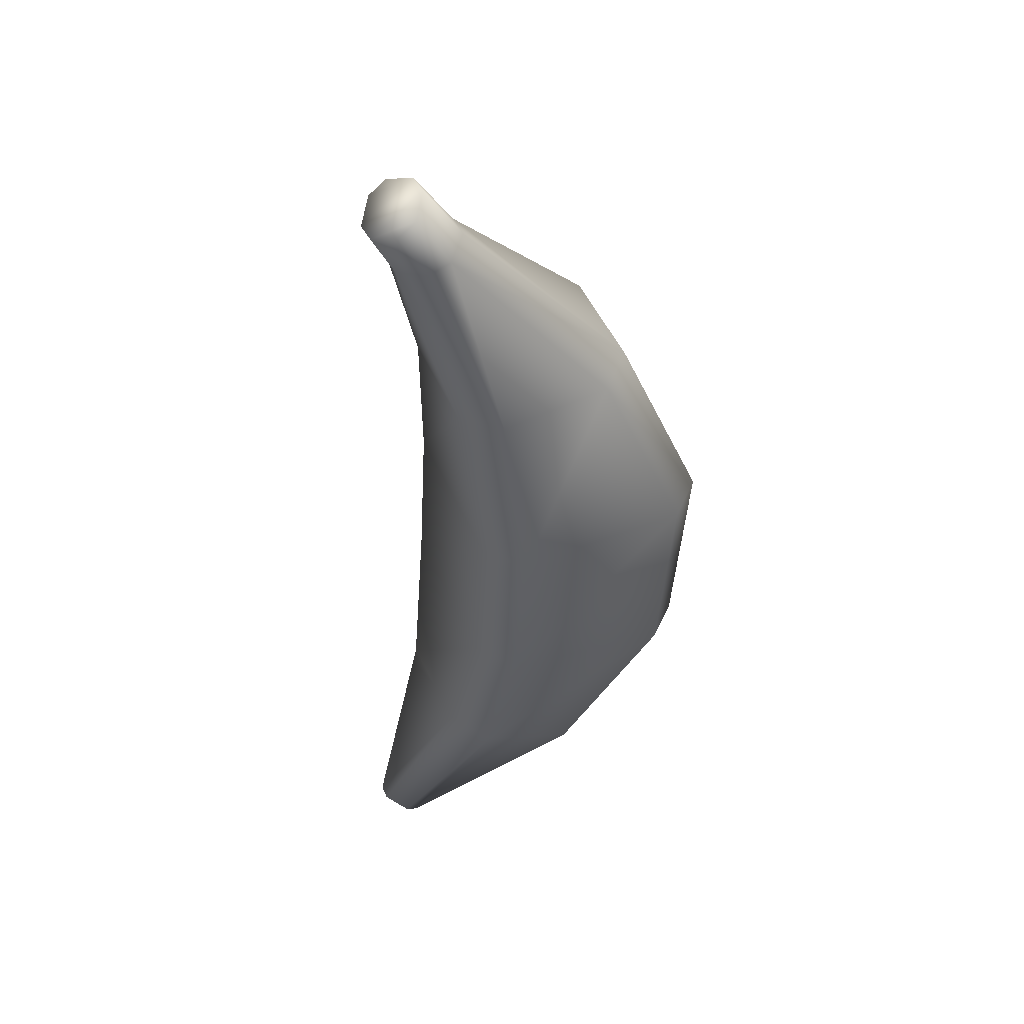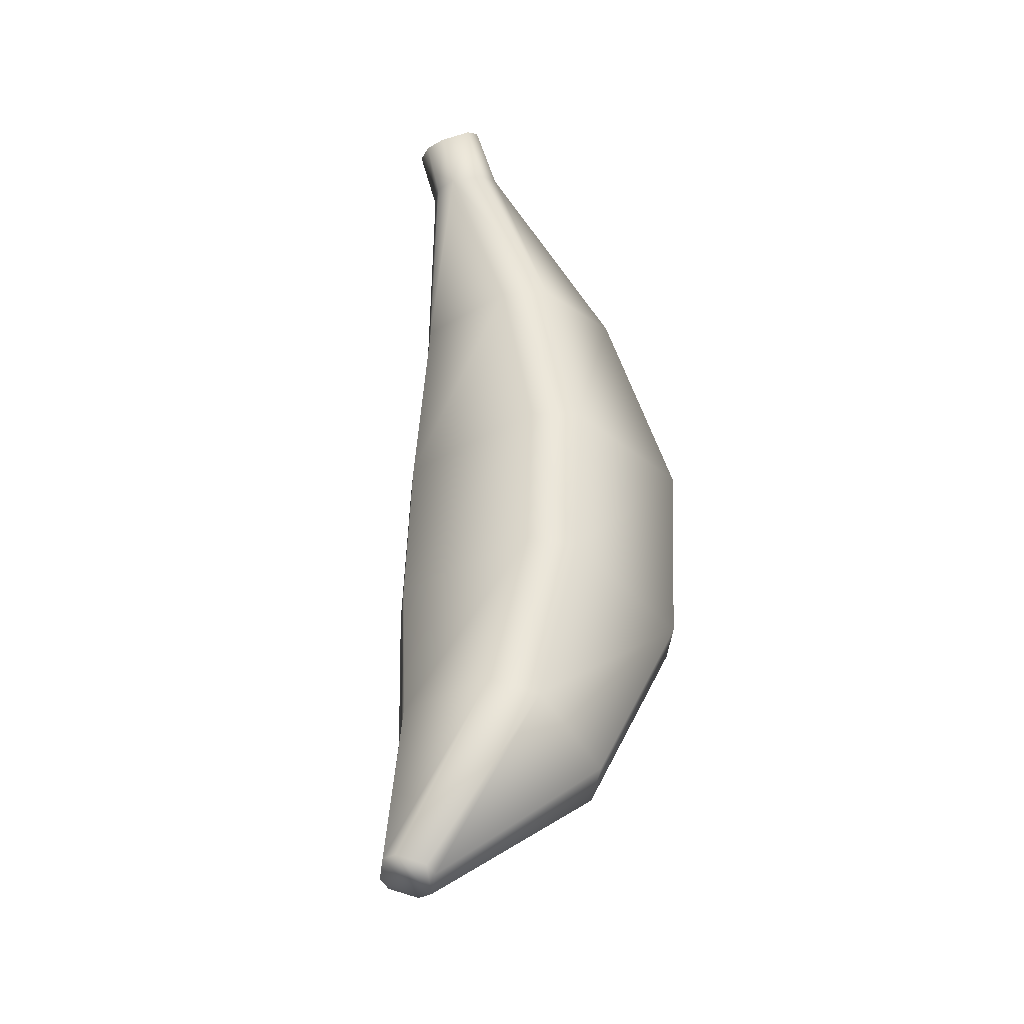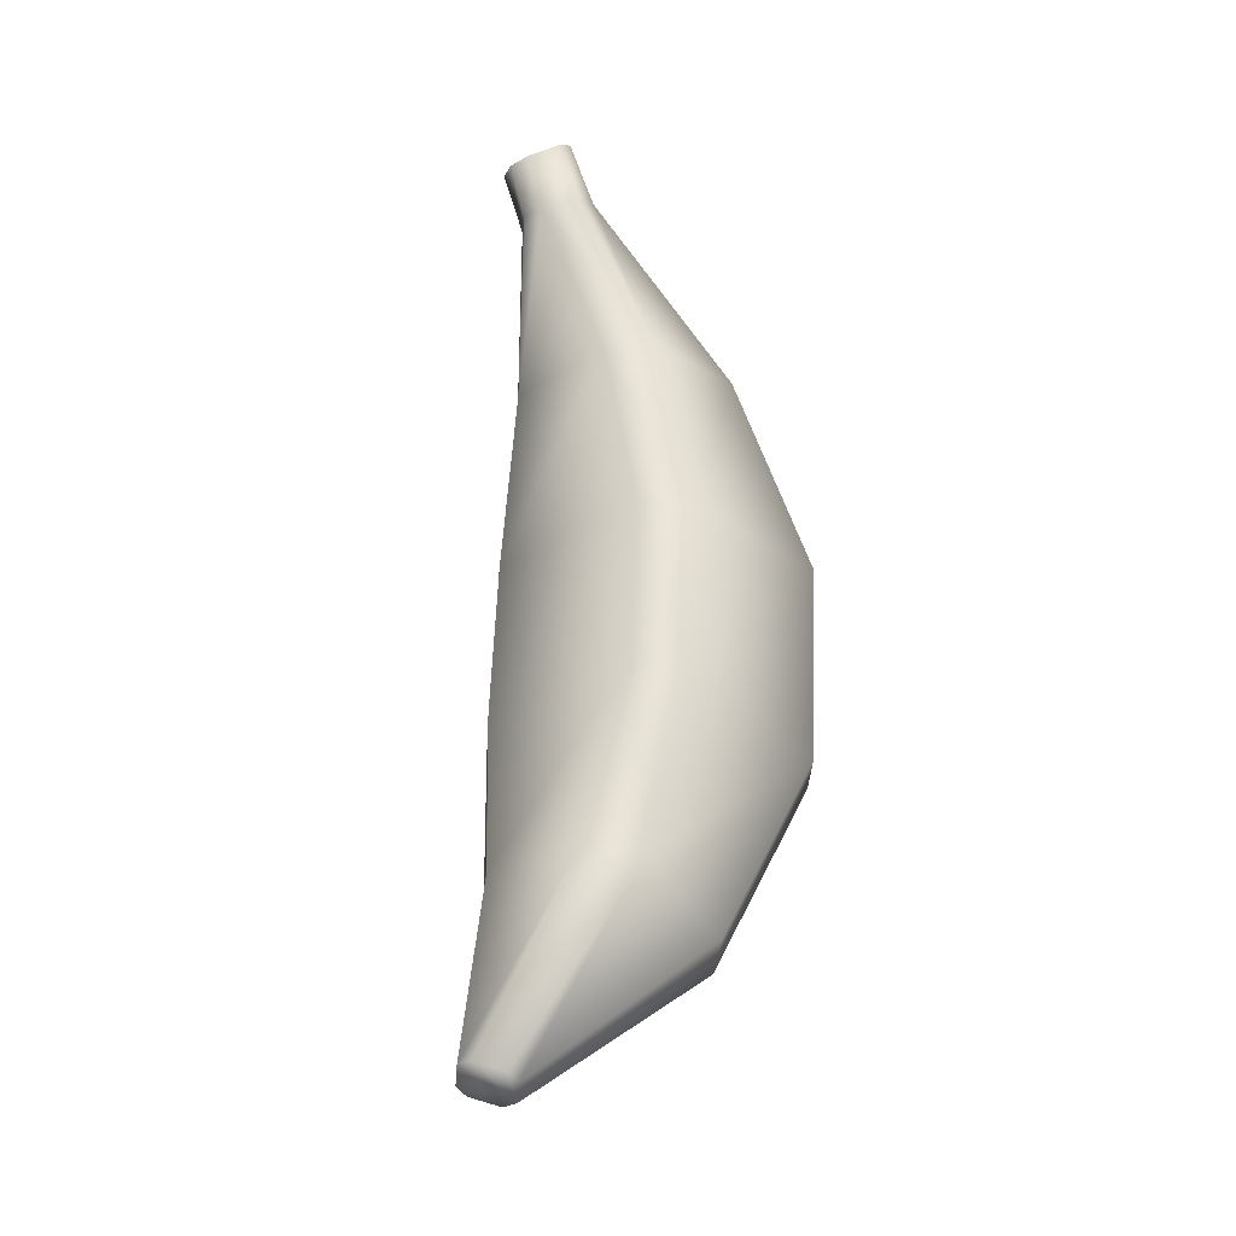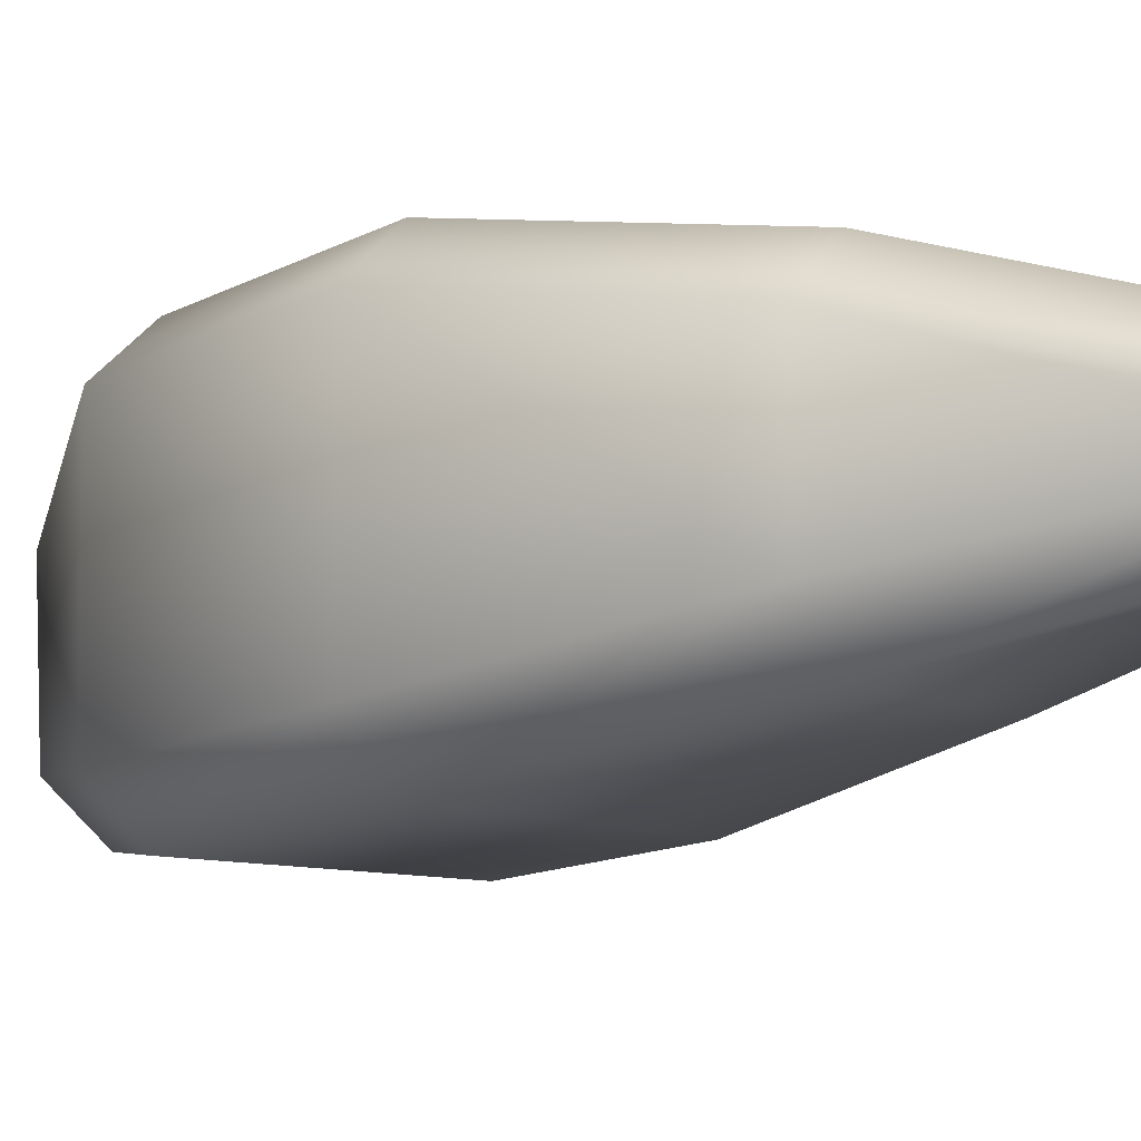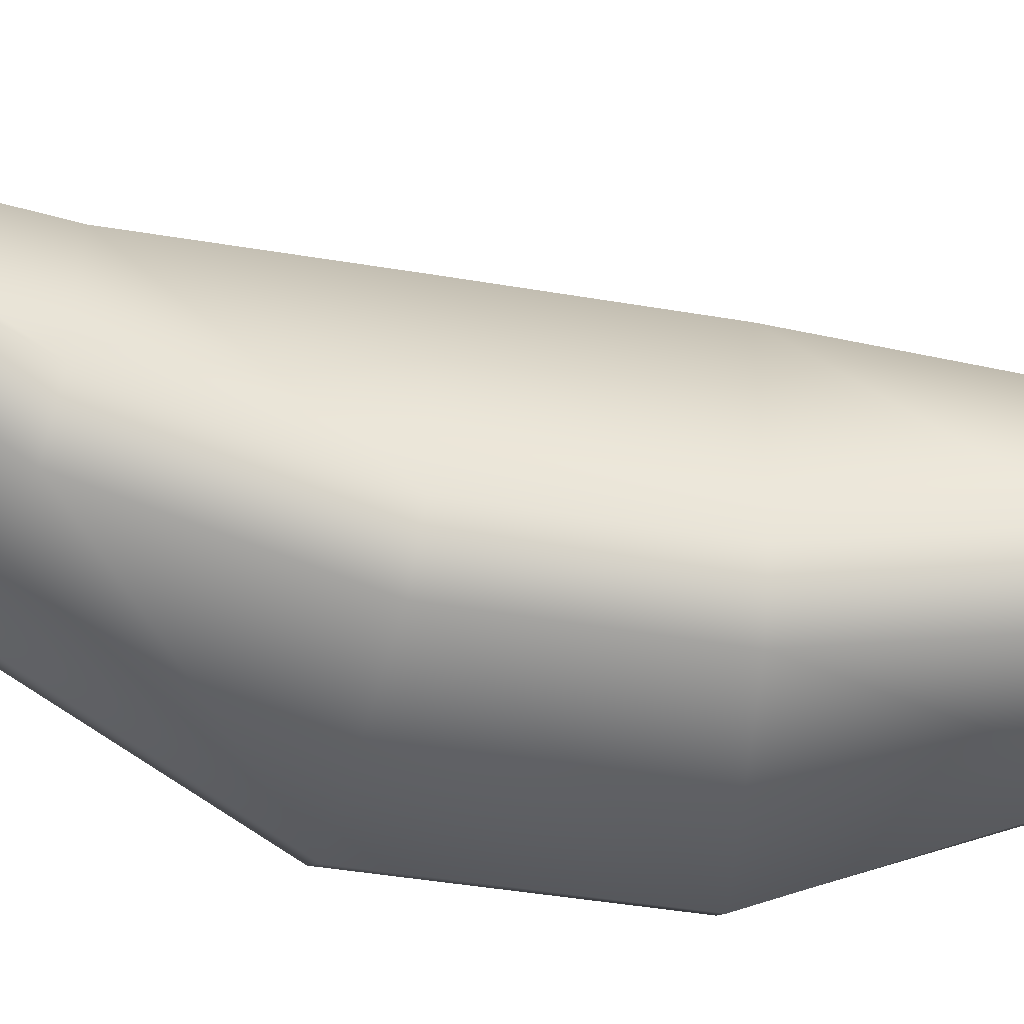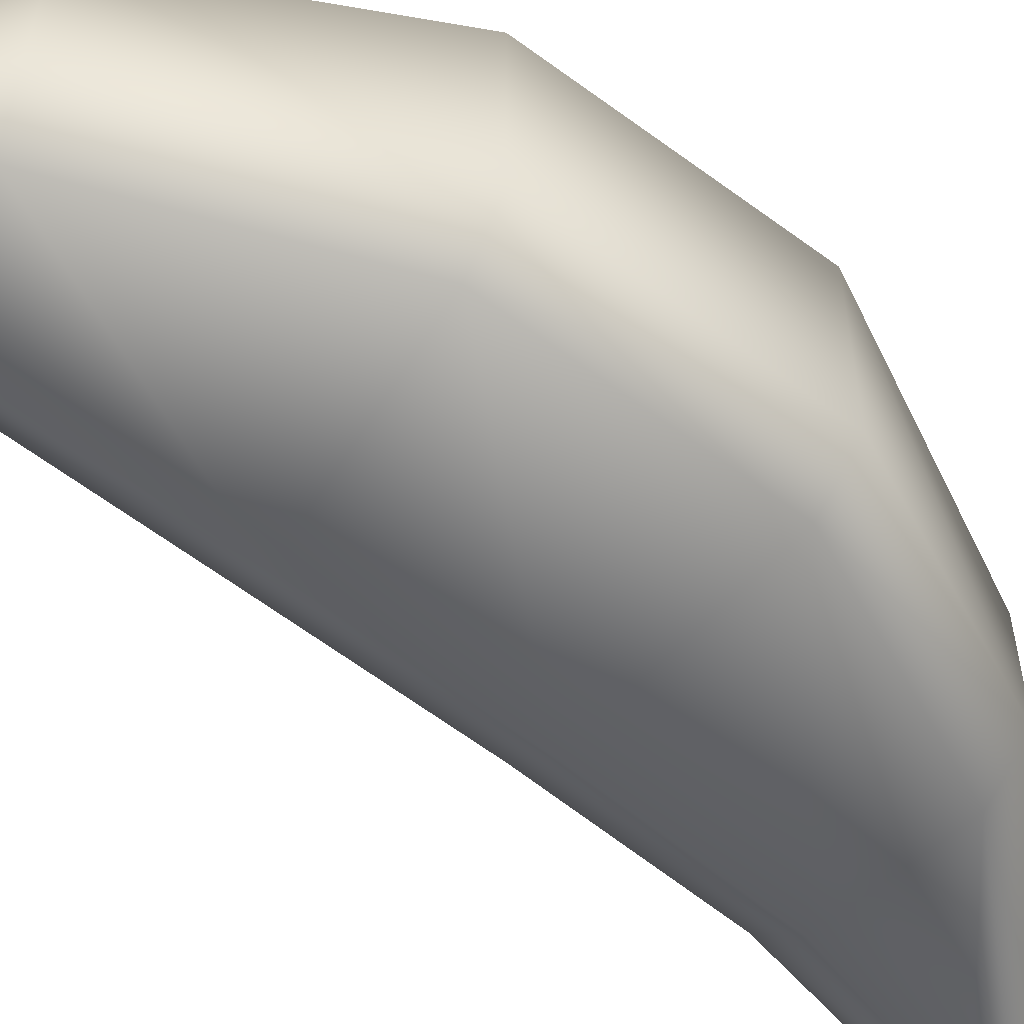
<metadata>
{"format":"obj","ext":"obj","renderer":"f3d","projection":"perspective","resolution":1024,"background":"white","views":[{"elev":48.0,"azim":-22.8,"up":"+Y"},{"elev":-32.0,"azim":-50.1,"up":"+Y"},{"elev":-27.9,"azim":-47.5,"up":"+Y"},{"elev":-11.4,"azim":140.6,"up":"+Z"},{"elev":-51.1,"azim":-103.6,"up":"+Z"},{"elev":-60.4,"azim":48.8,"up":"+Z"}]}
</metadata>
<code>
g Banana(Clone)
v 0.007313 -0.2055 -0.03729
v -0.1128 -0.2993 -0.005308
v -0.1128 -0.2993 0.005449
v 0.01046 -0.2059 0.03647
v 0.07791 -0.07662 -0.05763
v 0.07791 -0.07662 0.05767
v -0.1461 -0.2836 -0.005298
v -0.1461 -0.2836 0.0054
v -0.125 -0.2935 -0.01935
v -0.1333 -0.2896 -0.01935
v -0.0146 -0.1956 -0.0611
v 0.05378 -0.07254 -0.08147
v -0.05851 -0.05356 -0.08147
v -0.05216 0.05816 -0.08147
v 0.06295 0.06066 -0.08147
v -0.07701 -0.1663 -0.0611
v -0.06009 0.1753 -0.06069
v 0.01298 0.1845 -0.06069
v -0.09514 0.289 -0.02469
v -0.07991 0.2944 -0.02469
v -0.09824 -0.1559 -0.03724
v -0.0815 -0.04968 -0.05756
v -0.07548 0.05765 -0.05756
v 0.08747 0.0612 -0.05763
v 0.07791 -0.07662 0.05767
v 0.08747 0.0612 0.05767
v 0.06301 0.06066 0.08154
v 0.05385 -0.07256 0.08154
v -0.05857 -0.05355 0.08154
v -0.07397 -0.1654 0.06095
v -0.009488 -0.196 0.06051
v -0.1251 -0.2935 0.01944
v -0.1333 -0.2897 0.01944
v -0.1128 -0.2993 0.005449
v -0.1461 -0.2836 0.0054
v -0.05221 0.05816 0.08154
v 0.01303 0.1845 0.06075
v -0.06013 0.1753 0.06075
v -0.07988 0.2944 0.02475
v -0.09516 0.289 0.02475
v -0.1002 0.3317 0.02283
v -0.1124 0.3237 0.02397
v -0.09644 -0.1552 0.03713
v -0.09824 -0.1559 -0.03724
v -0.0815 -0.04968 0.05762
v -0.0815 -0.04968 -0.05756
v -0.07548 0.05765 0.05762
v -0.07548 0.05765 -0.05756
v -0.08326 0.1724 0.03682
v -0.08326 0.1724 -0.03676
v 0.03665 0.1875 0.03688
v 0.03665 0.1875 -0.03683
v 0.08747 0.0612 -0.05763
v -0.08326 0.1724 -0.03676
v -0.1105 0.2835 0.007727
v -0.1105 0.2835 -0.007663
v -0.1263 0.3145 -0.005551
v -0.115 0.322 -0.0228
v -0.1028 0.3299 -0.02393
v -0.06542 0.2996 -0.007712
v 0.03665 0.1875 -0.03683
v -0.06542 0.2996 0.007765
v -0.09035 0.3381 -0.008958
v -0.08953 0.3386 0.005682
v -0.1255 0.315 0.009002
v -0.1263 0.3145 -0.005551
v -0.09035 0.3381 -0.008958
v -0.115 0.322 -0.0228
v -0.1028 0.3299 -0.02393
v -0.1105 0.2835 -0.007663
v -0.1333 -0.2896 -0.01935
v -0.1461 -0.2836 -0.005298
v -0.1128 -0.2993 -0.005308
v 0.01046 -0.2059 0.03647
v -0.1461 -0.2836 -0.005298
v -0.06542 0.2996 0.007765
v -0.08953 0.3386 0.005682
v -0.09035 0.3381 -0.008958
v -0.06542 0.2996 -0.007712
g Banana(Clone)_0
f 3 2 1
f 4 3 1
f 1 5 4
f 5 6 4
f 2 3 7
f 3 8 7
f 1 2 9
f 10 9 2
f 11 1 9
f 5 1 11
f 11 9 10
f 12 5 11
f 13 12 11
f 13 14 12
f 14 15 12
f 16 13 11
f 16 11 10
f 14 17 15
f 17 18 15
f 17 19 18
f 19 20 18
f 16 21 13
f 21 22 13
f 13 22 14
f 22 23 14
f 17 14 23
f 15 24 12
f 24 5 12
f 5 24 25
f 24 26 25
f 26 27 25
f 27 28 25
f 28 27 29
f 28 29 30
f 31 28 30
f 32 31 30
f 33 32 30
f 34 32 33
f 32 34 31
f 34 33 35
f 27 36 29
f 27 37 36
f 27 26 37
f 37 38 36
f 37 39 38
f 39 40 38
f 39 41 40
f 41 42 40
f 43 35 33
f 30 43 33
f 35 43 7
f 43 44 7
f 43 45 44
f 45 46 44
f 45 47 46
f 47 48 46
f 47 49 48
f 36 38 49
f 47 36 49
f 49 50 48
f 29 36 47
f 45 29 47
f 39 37 51
f 26 51 37
f 52 51 26
f 53 52 26
f 30 29 45
f 43 30 45
f 49 55 54
f 55 56 54
f 49 38 55
f 38 40 55
f 54 56 19
f 17 54 19
f 54 17 23
f 56 57 19
f 57 58 19
f 19 58 20
f 58 59 20
f 20 59 60
f 20 60 18
f 60 61 18
f 61 60 51
f 60 62 51
f 18 61 15
f 61 24 15
f 62 39 51
f 59 63 60
f 62 64 39
f 64 41 39
f 65 41 64
f 66 65 64
f 66 64 67
f 68 66 67
f 67 69 68
f 65 42 41
f 65 66 70
f 55 65 70
f 42 65 55
f 40 42 55
f 73 72 71
f 34 74 31
f 28 31 74
f 25 28 74
f 75 21 16
f 10 75 16
f 78 77 76
f 79 78 76

</code>
